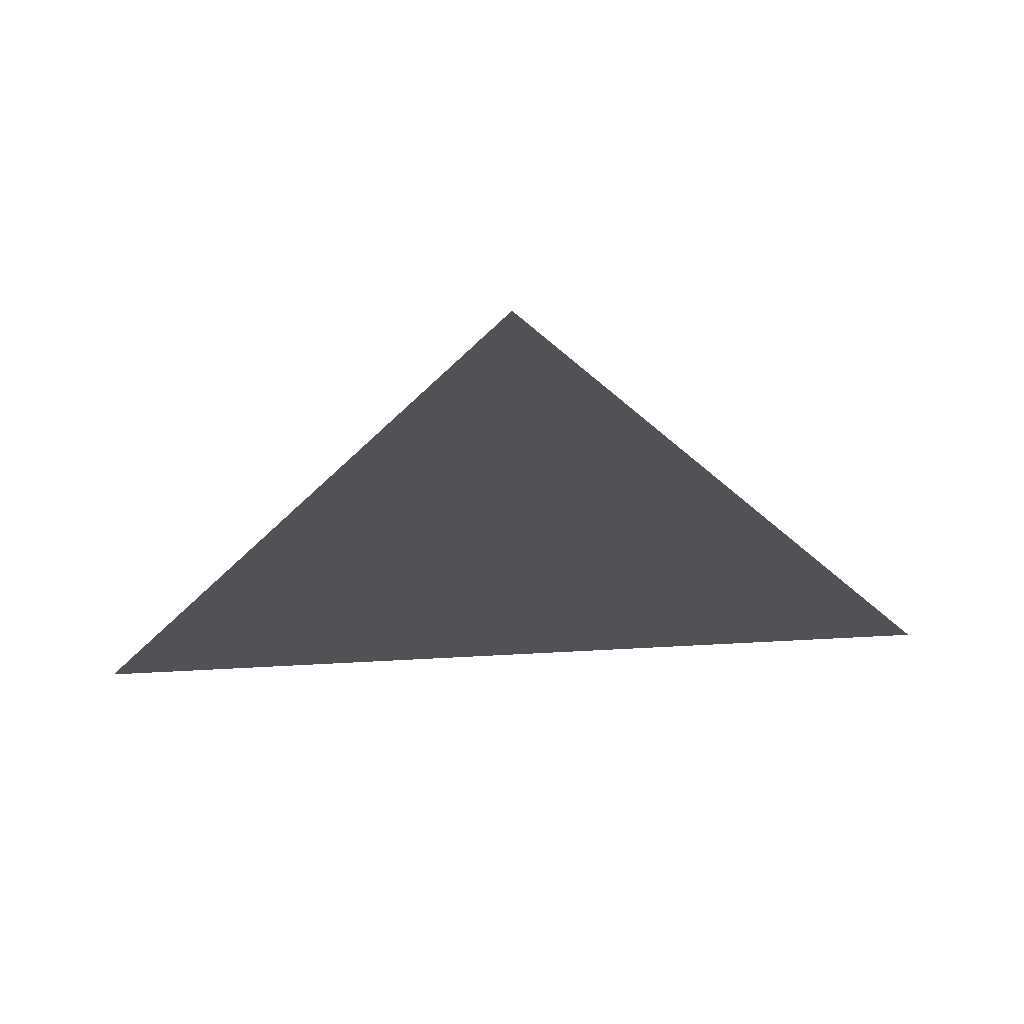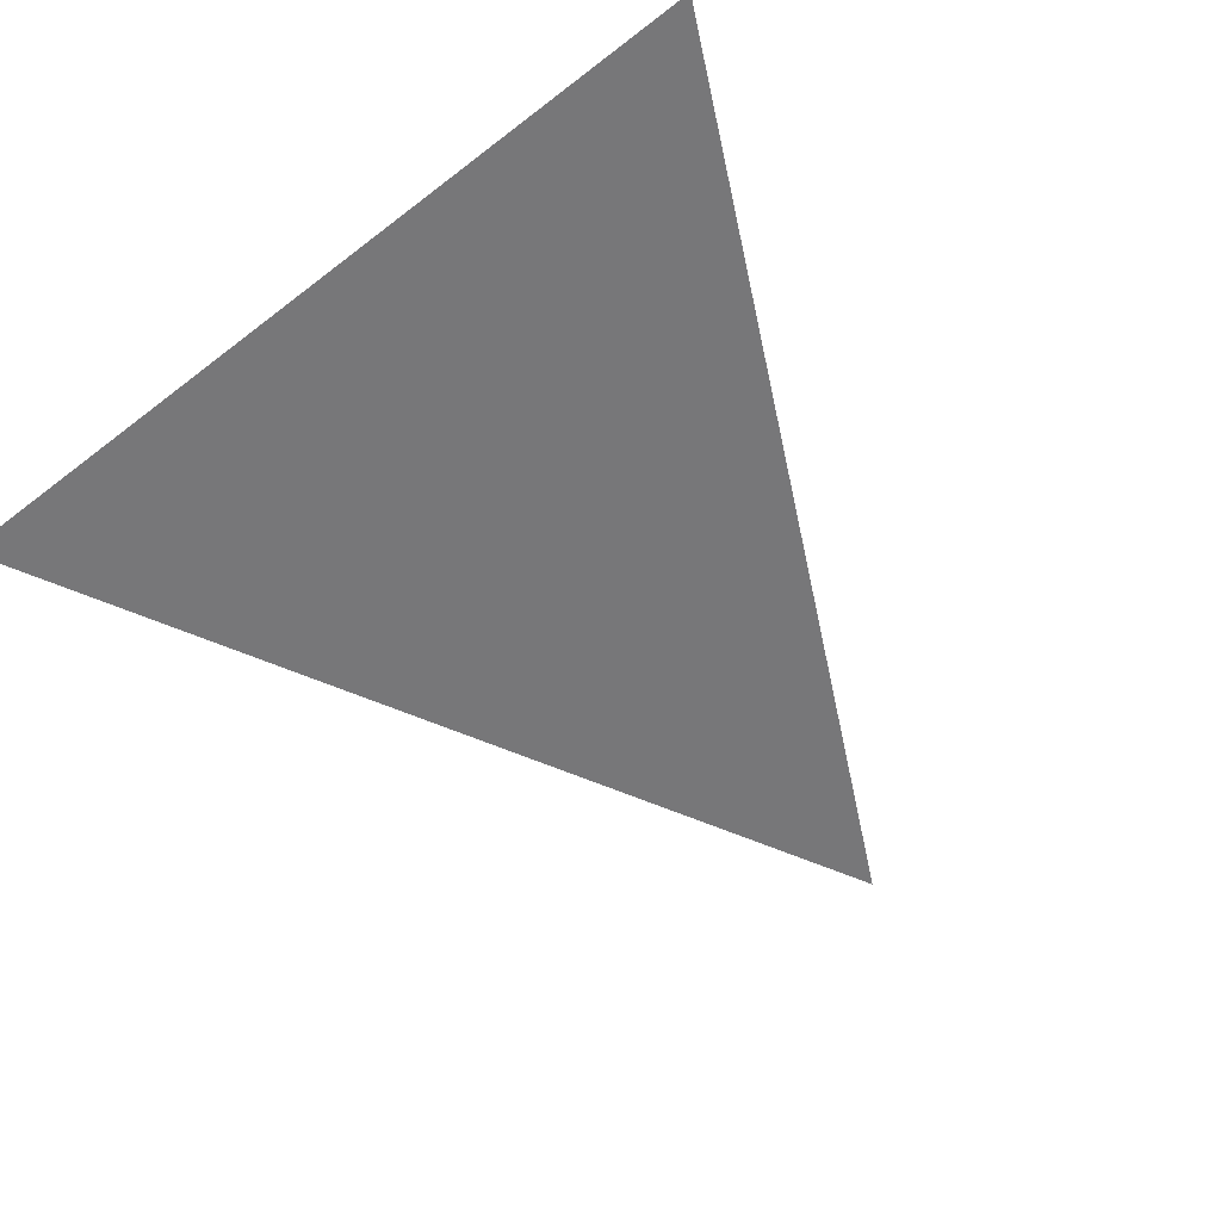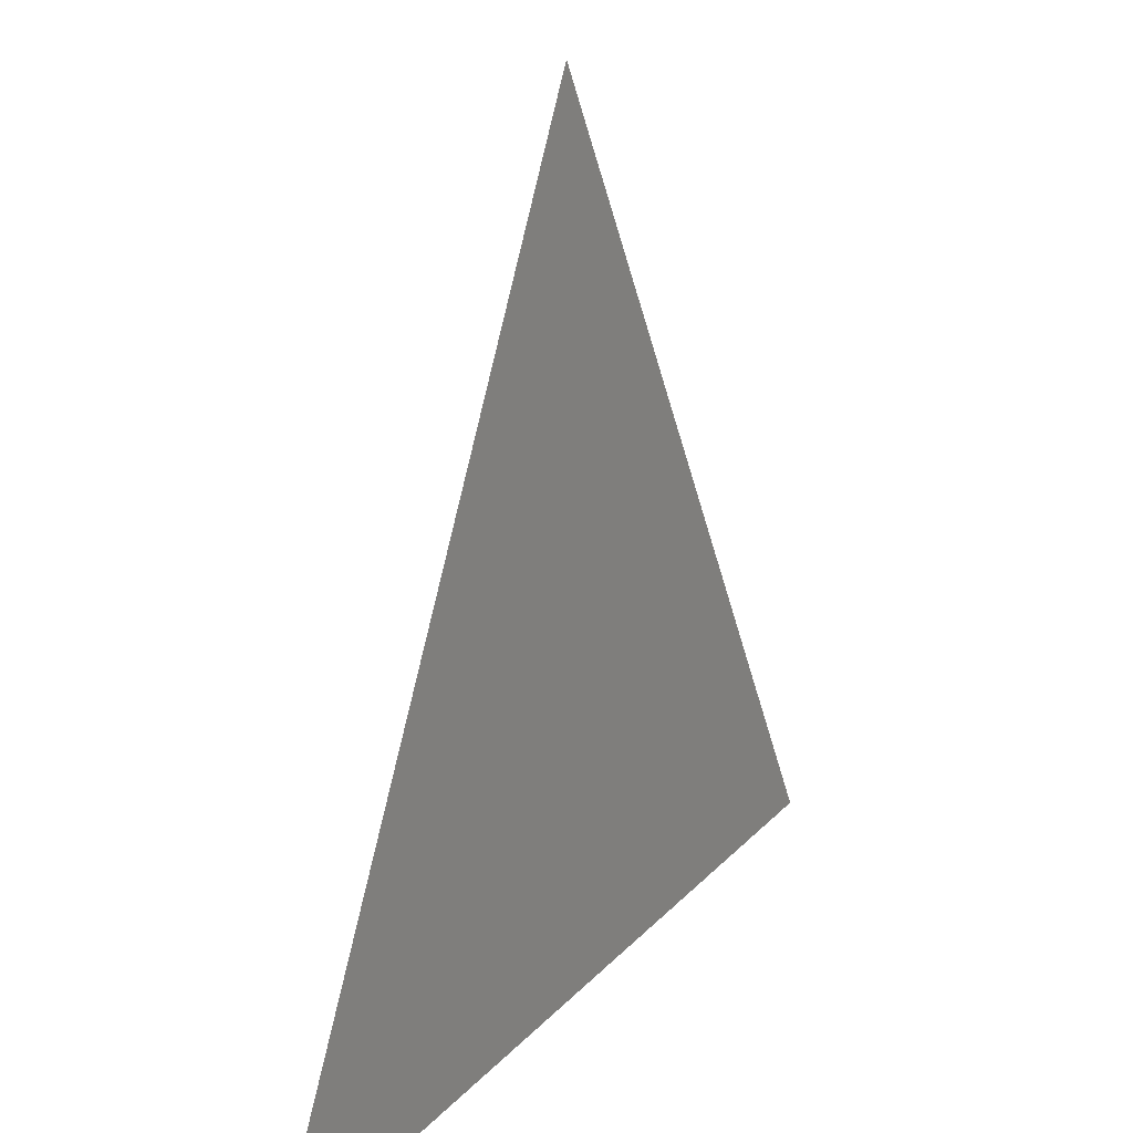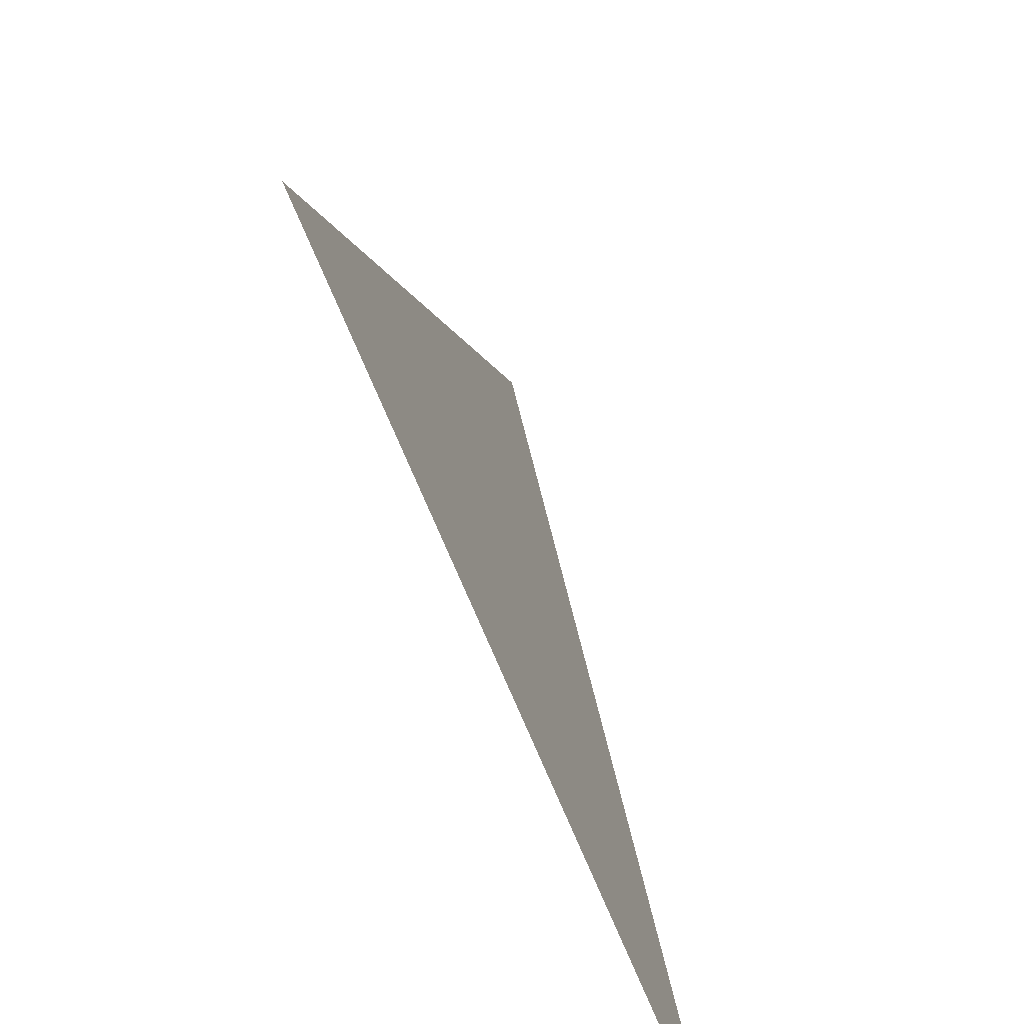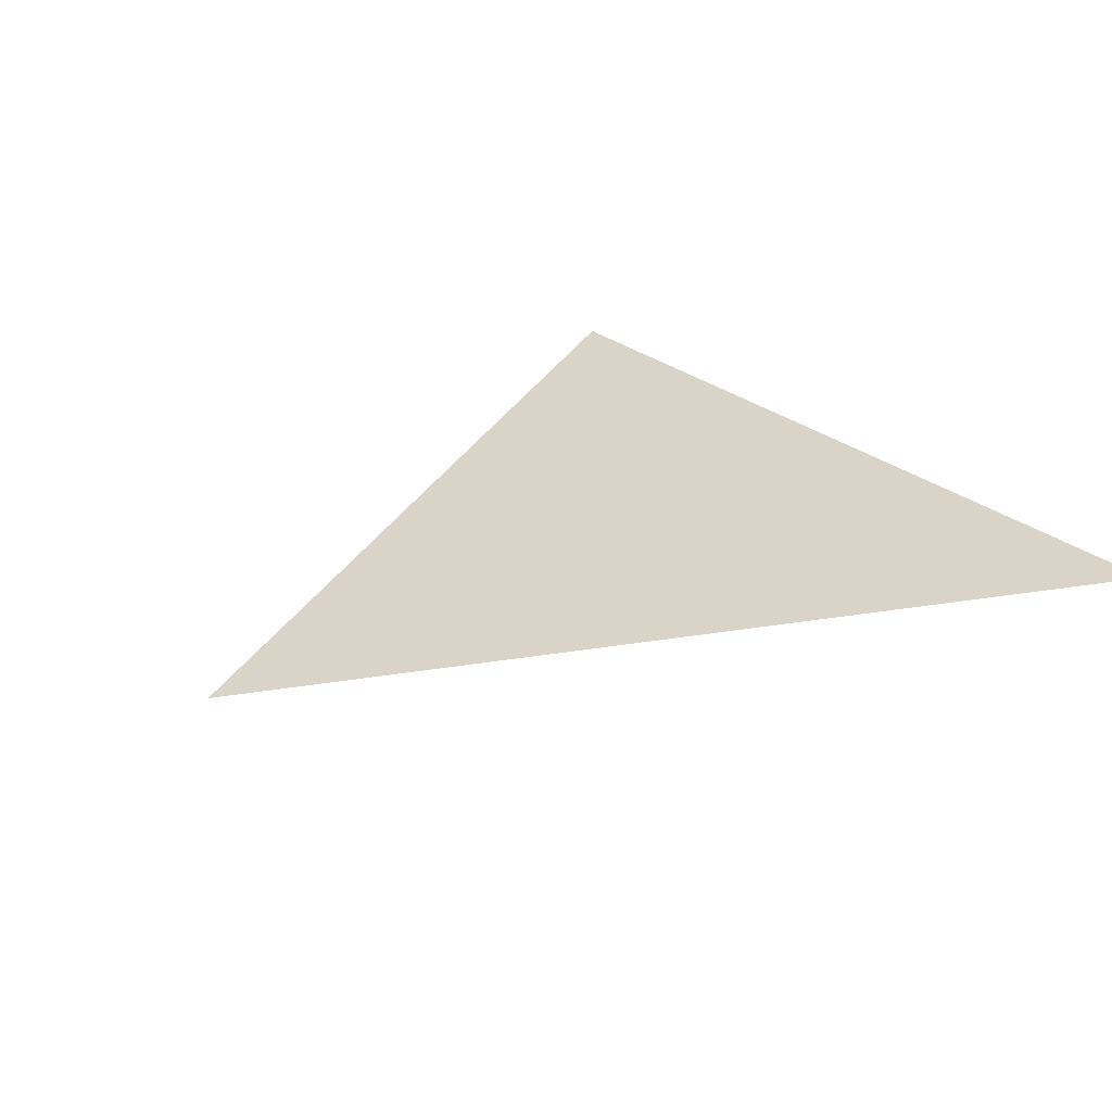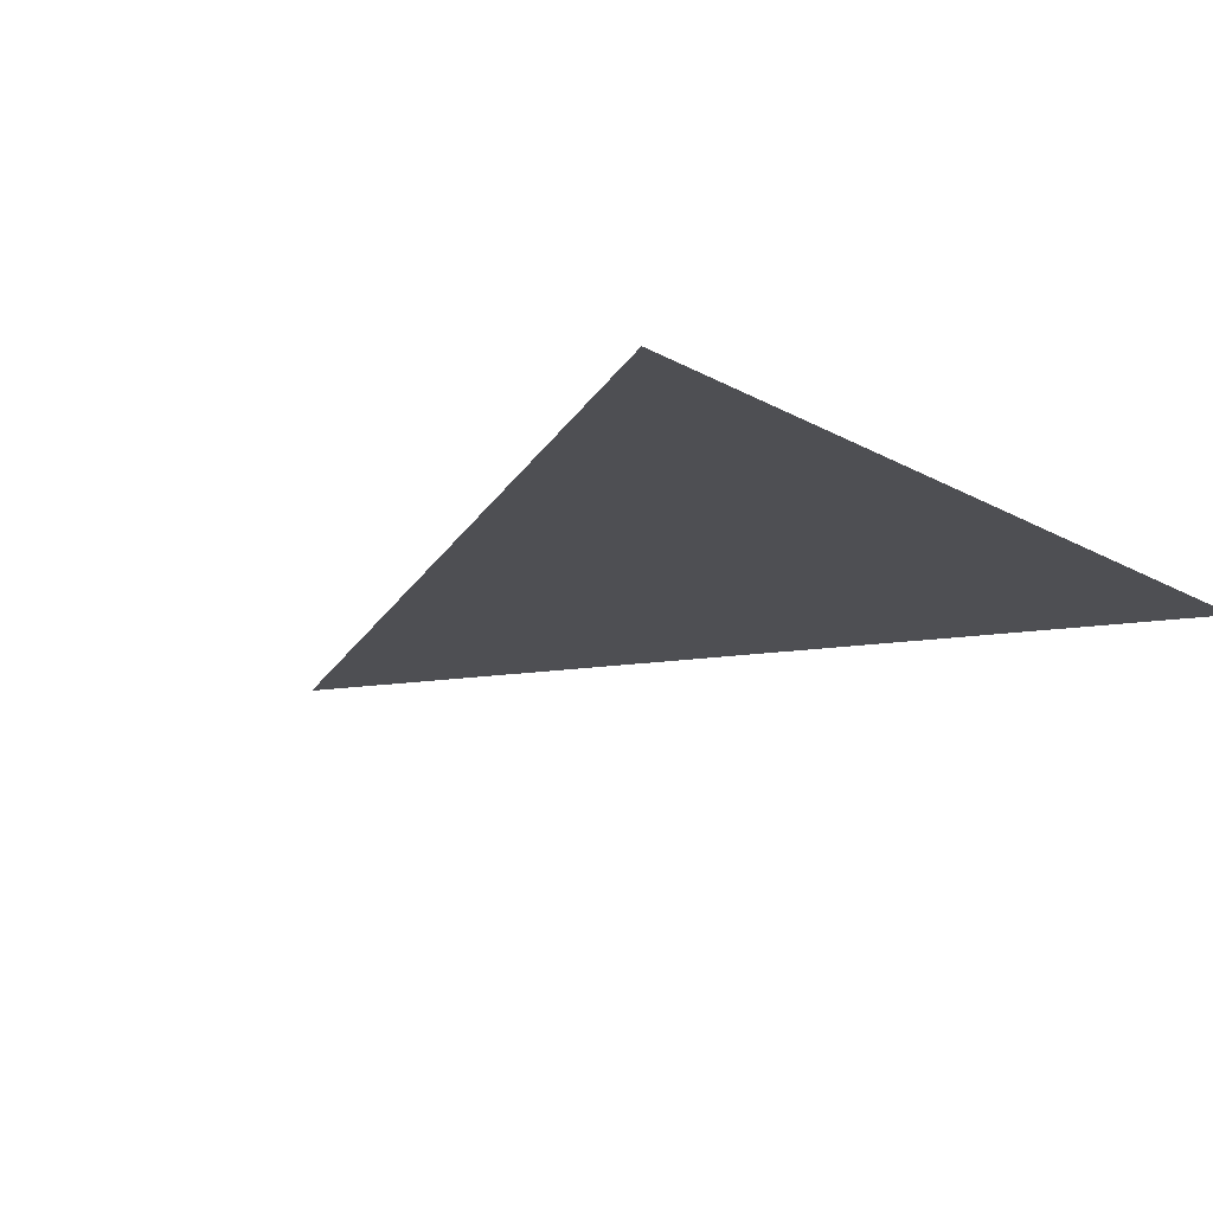
<metadata>
{"format":"obj","ext":"obj","renderer":"f3d","projection":"perspective","resolution":1024,"background":"white","views":[{"elev":69.0,"azim":-3.0,"up":"+Y"},{"elev":-57.2,"azim":38.8,"up":"+Z"},{"elev":24.5,"azim":121.9,"up":"+Y"},{"elev":-71.0,"azim":112.4,"up":"+Y"},{"elev":28.5,"azim":-130.6,"up":"+Z"},{"elev":-18.1,"azim":-47.4,"up":"+Z"}]}
</metadata>
<code>
g default
v -1 -1 0
v 1 -1 0
v 0 1 -0
g triangle:pPlane1
f 1 2 3

</code>
